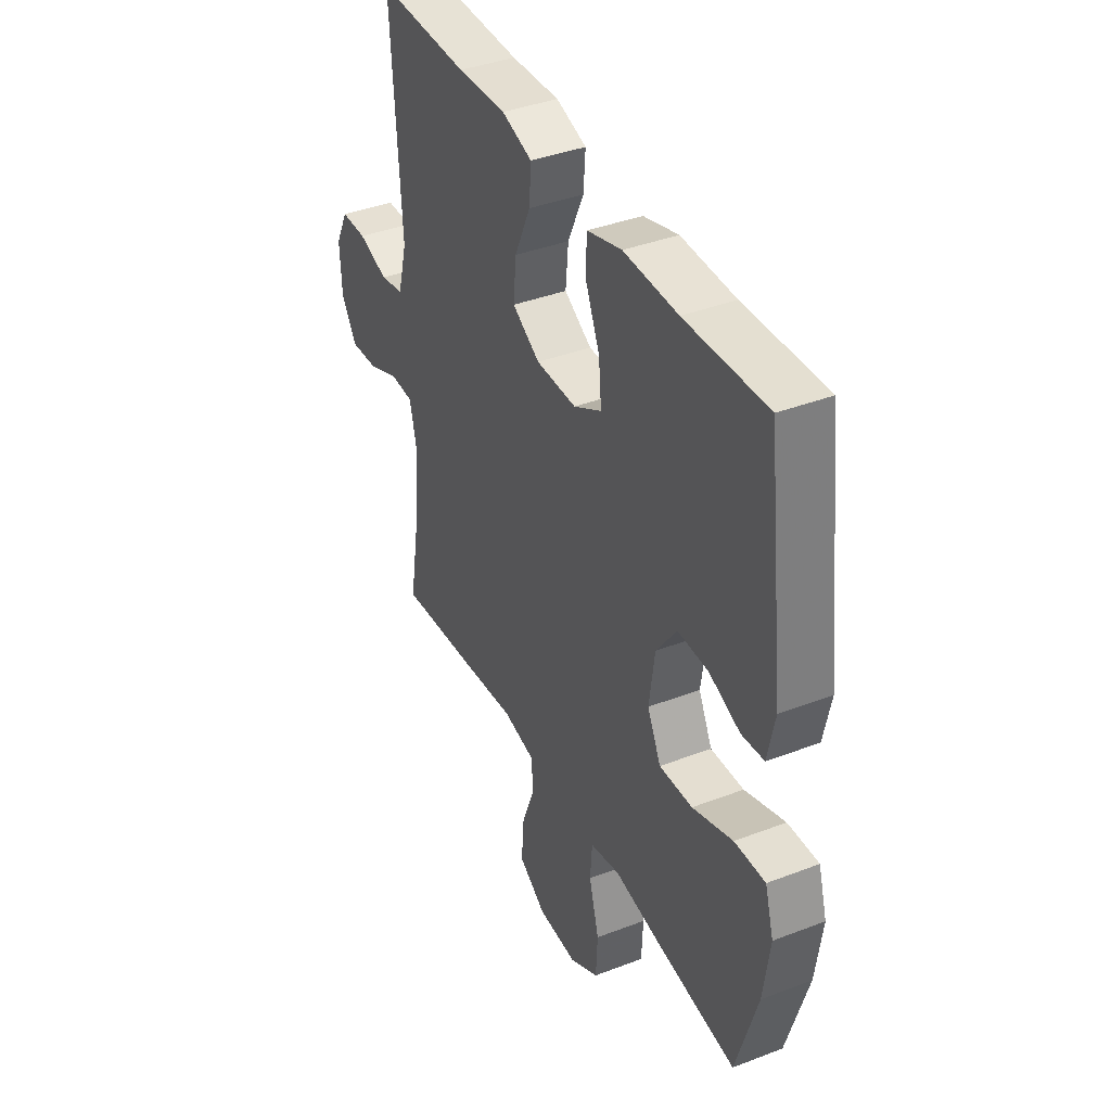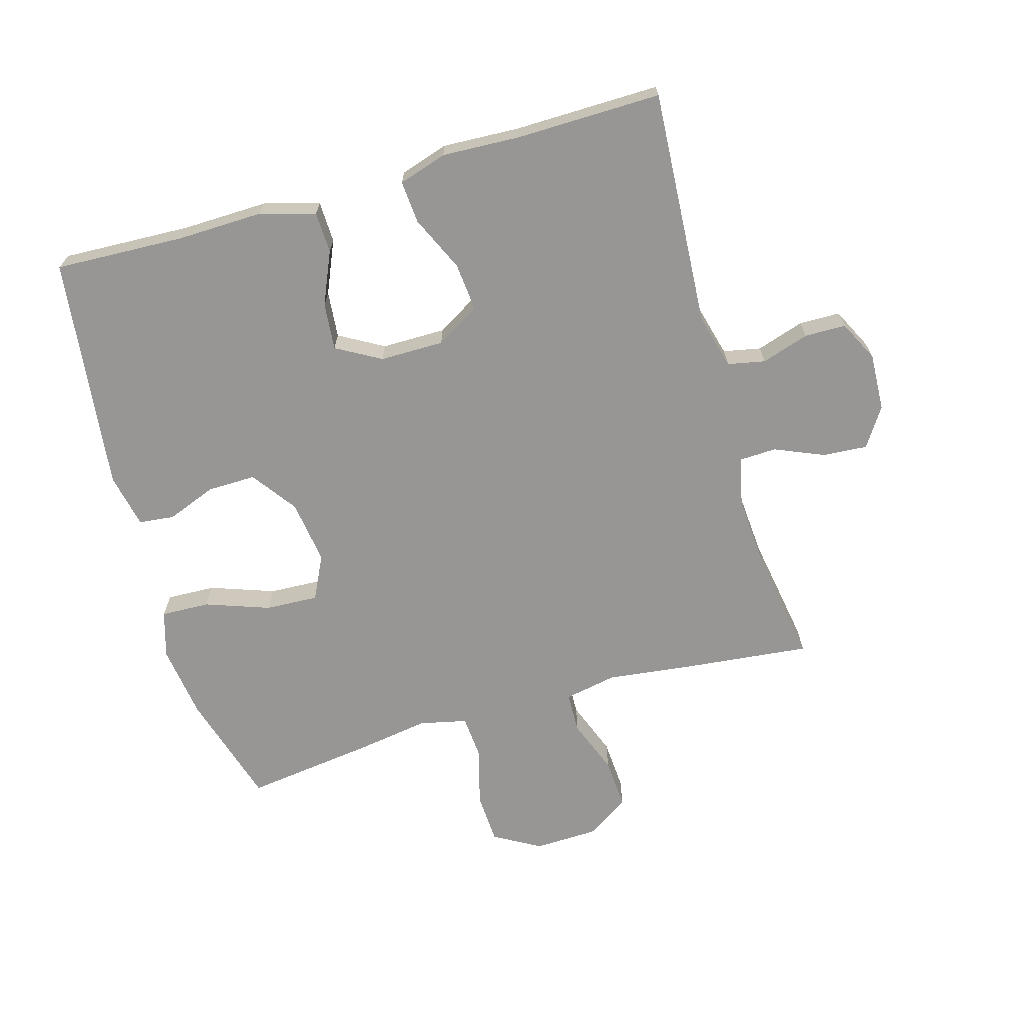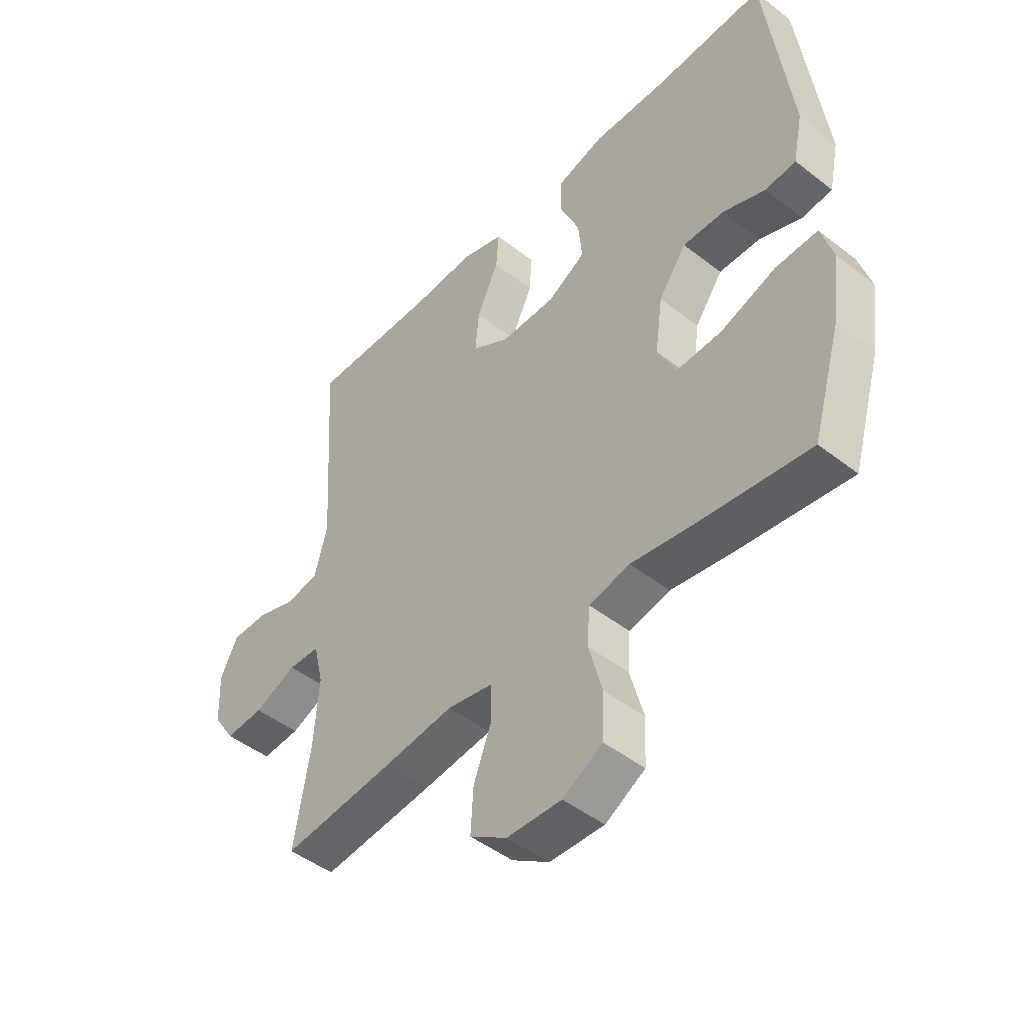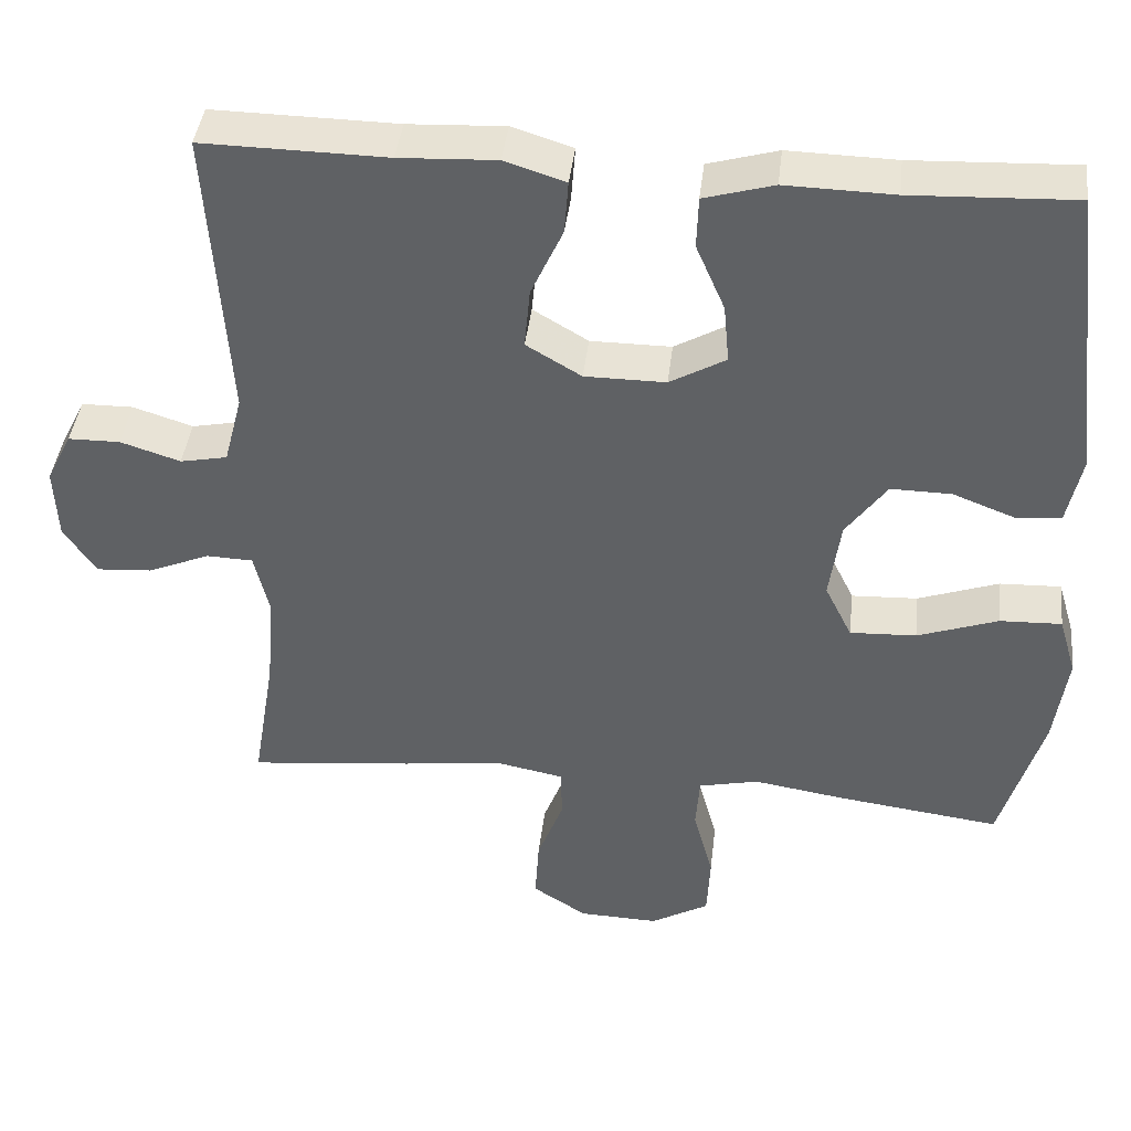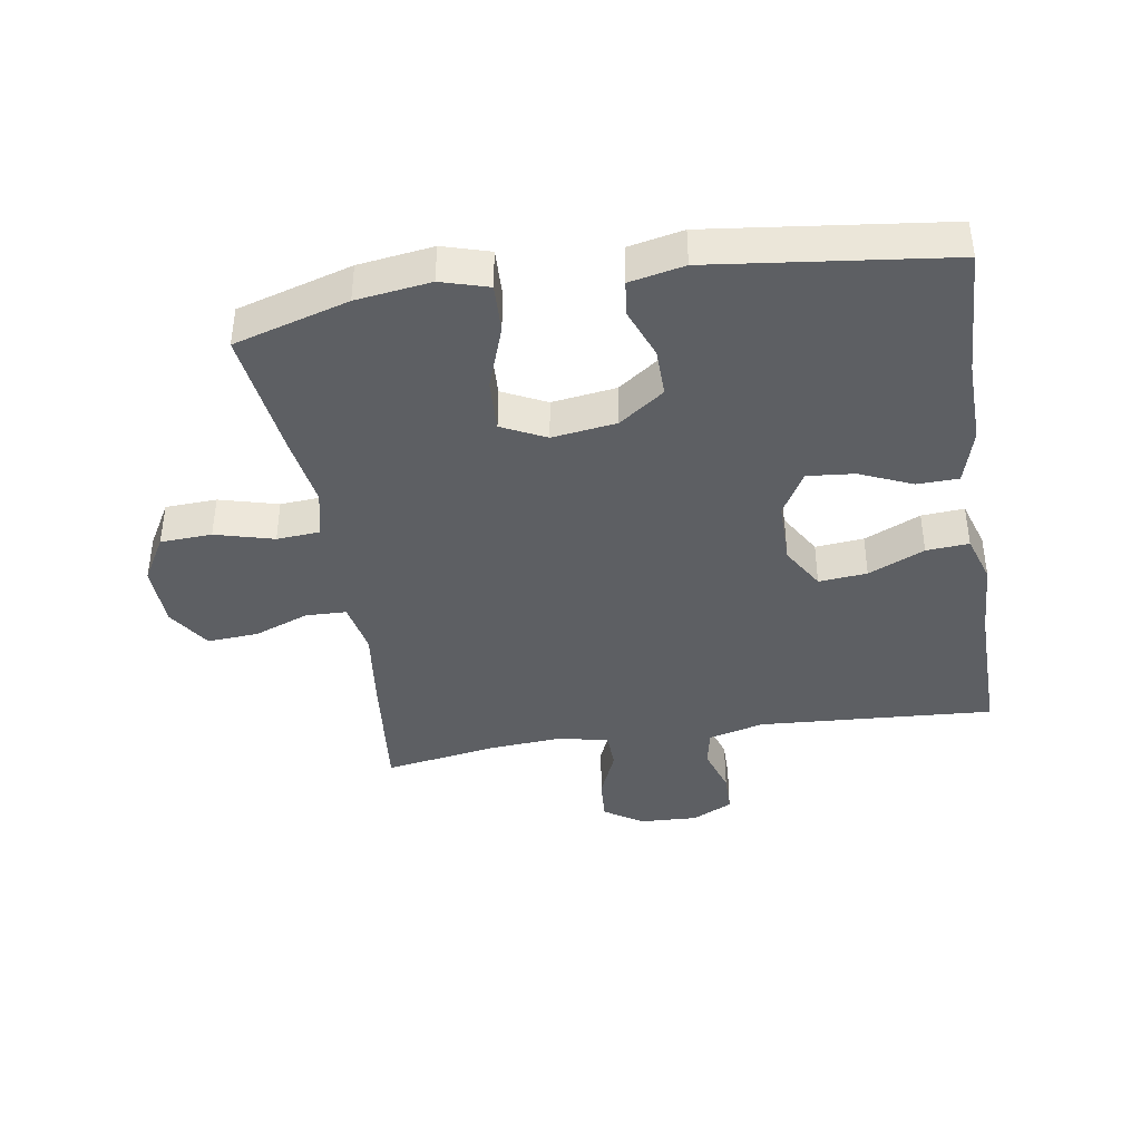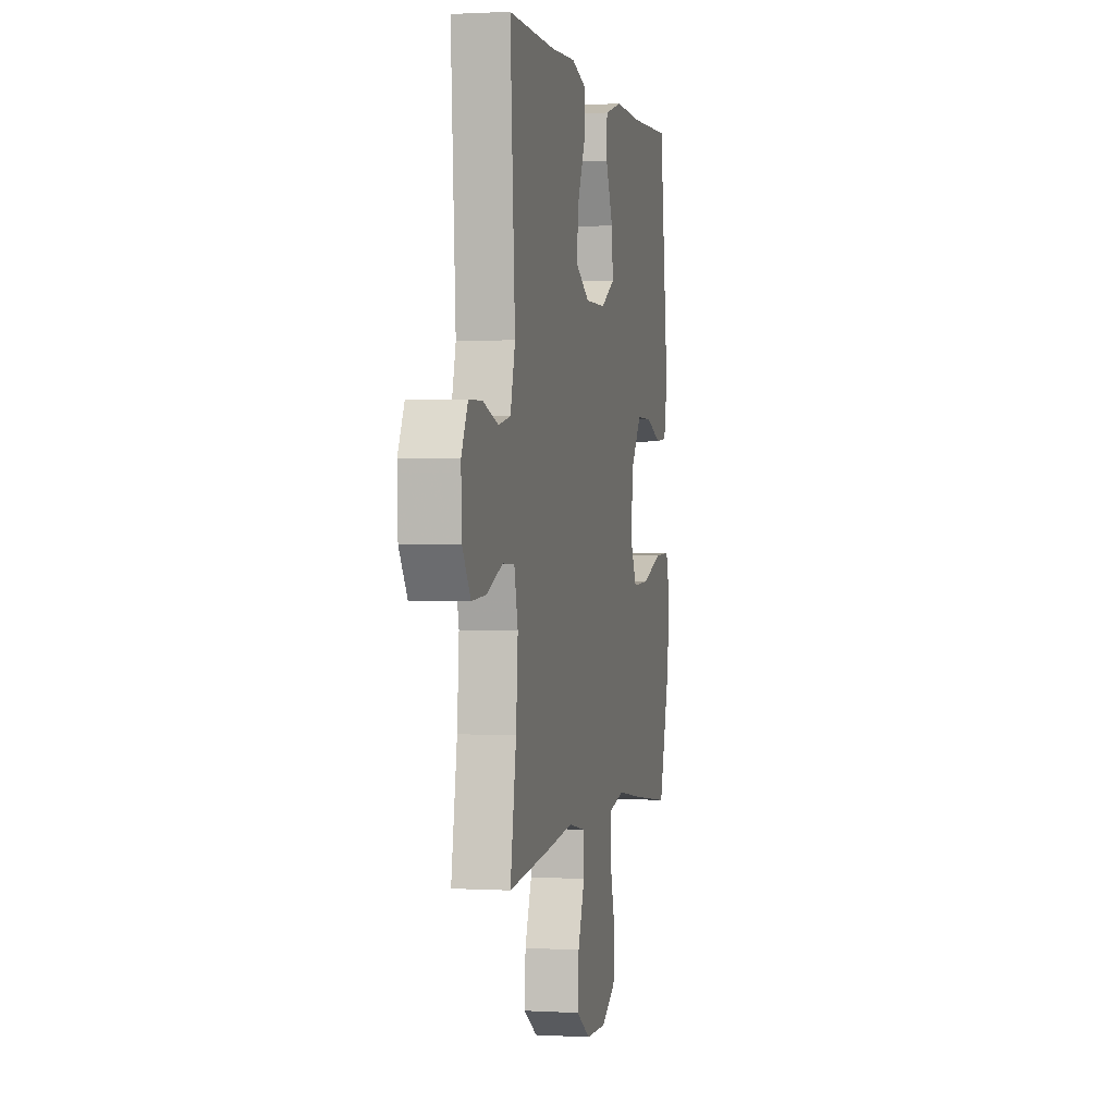
<metadata>
{"format":"obj","ext":"obj","renderer":"f3d","projection":"perspective","resolution":1024,"background":"white","views":[{"elev":39.4,"azim":-115.5,"up":"+Z"},{"elev":-67.9,"azim":16.1,"up":"+Y"},{"elev":-46.9,"azim":-131.5,"up":"+Z"},{"elev":41.7,"azim":-173.4,"up":"+Z"},{"elev":-40.3,"azim":-80.9,"up":"+Y"},{"elev":0.9,"azim":102.1,"up":"+Z"}]}
</metadata>
<code>
v 0.5 0.07 0.5
v 0.476 0.07 0.129
v 0.499 0.07 0.041
v 0.558 0.07 0.029
v 0.633 0.07 0.053
v 0.698 0.07 0.052
v 0.73 0.07 -0.012
v 0.726 0.07 -0.103
v 0.686 0.07 -0.164
v 0.616 0.07 -0.159
v 0.538 0.07 -0.126
v 0.48 0.07 -0.128
v 0.462 0.07 -0.205
v 0.471 0.07 -0.325
v 0.5 0.07 -0.5
v 0.294 0.07 -0.478
v 0.166 0.07 -0.462
v 0.083 0.07 -0.478
v 0.081 0.07 -0.542
v 0.114 0.07 -0.629
v 0.119 0.07 -0.709
v 0.051 0.07 -0.753
v -0.049 0.07 -0.756
v -0.122 0.07 -0.714
v -0.126 0.07 -0.633
v -0.101 0.07 -0.541
v -0.106 0.07 -0.473
v -0.181 0.07 -0.456
v -0.297 0.07 -0.474
v -0.5 0.07 -0.5
v -0.553 0.07 -0.32
v -0.569 0.07 -0.203
v -0.547 0.07 -0.129
v -0.47 0.07 -0.132
v -0.369 0.07 -0.168
v -0.286 0.07 -0.172
v -0.252 0.07 -0.103
v -0.266 0.07 -0.002
v -0.317 0.07 0.069
v -0.393 0.07 0.068
v -0.471 0.07 0.038
v -0.527 0.07 0.044
v -0.545 0.07 0.13
v -0.5 0.07 0.5
v -0.296 0.07 0.491
v -0.161 0.07 0.494
v -0.074 0.07 0.469
v -0.072 0.07 0.404
v -0.108 0.07 0.321
v -0.115 0.07 0.247
v -0.045 0.07 0.207
v 0.056 0.07 0.207
v 0.125 0.07 0.248
v 0.118 0.07 0.324
v 0.078 0.07 0.412
v 0.073 0.07 0.479
v 0.149 0.07 0.503
v 0.27 0.07 0.497
v 0.5 0 0.5
v 0.476 0 0.129
v 0.499 0 0.041
v 0.558 0 0.029
v 0.633 0 0.053
v 0.698 0 0.052
v 0.73 0 -0.012
v 0.726 0 -0.103
v 0.686 0 -0.164
v 0.616 0 -0.159
v 0.538 0 -0.126
v 0.48 0 -0.128
v 0.462 0 -0.205
v 0.471 0 -0.325
v 0.5 0 -0.5
v 0.294 0 -0.478
v 0.166 0 -0.462
v 0.083 0 -0.478
v 0.081 0 -0.542
v 0.114 0 -0.629
v 0.119 0 -0.709
v 0.051 0 -0.753
v -0.049 0 -0.756
v -0.122 0 -0.714
v -0.126 0 -0.633
v -0.101 0 -0.541
v -0.106 0 -0.473
v -0.181 0 -0.456
v -0.297 0 -0.474
v -0.5 0 -0.5
v -0.553 0 -0.32
v -0.569 0 -0.203
v -0.547 0 -0.129
v -0.47 0 -0.132
v -0.369 0 -0.168
v -0.286 0 -0.172
v -0.252 0 -0.103
v -0.266 0 -0.002
v -0.317 0 0.069
v -0.393 0 0.068
v -0.471 0 0.038
v -0.527 0 0.044
v -0.545 0 0.13
v -0.5 0 0.5
v -0.296 0 0.491
v -0.161 0 0.494
v -0.074 0 0.469
v -0.072 0 0.404
v -0.108 0 0.321
v -0.115 0 0.247
v -0.045 0 0.207
v 0.056 0 0.207
v 0.125 0 0.248
v 0.118 0 0.324
v 0.078 0 0.412
v 0.073 0 0.479
v 0.149 0 0.503
v 0.27 0 0.497
f 56 57 58
f 55 56 58
f 54 55 58
f 58 1 2
f 54 58 2
f 53 54 2
f 52 53 2 3
f 51 52 3
f 47 48 49
f 46 47 49
f 45 46 49
f 45 49 50
f 44 45 50
f 43 44 50
f 42 43 50
f 41 42 50
f 40 41 50
f 39 40 50 51
f 33 34 35
f 32 33 35
f 31 32 35
f 30 31 35
f 29 30 35
f 28 29 35
f 27 28 35 36
f 24 25 26
f 23 24 26
f 22 23 26
f 21 22 26
f 20 21 26
f 19 20 26
f 18 19 26 27
f 27 36 37
f 18 27 37
f 17 18 37
f 17 37 38
f 16 17 38
f 15 16 38
f 14 15 38
f 9 10 11
f 8 9 11
f 7 8 11
f 6 7 11
f 5 6 11
f 4 5 11
f 3 4 11 12
f 51 3 12 13
f 38 39 51
f 14 38 51
f 13 14 51
f 116 115 114
f 116 114 113
f 116 113 112
f 60 59 116
f 60 116 112
f 60 112 111
f 61 60 111 110
f 61 110 109
f 107 106 105
f 107 105 104
f 107 104 103
f 108 107 103
f 108 103 102
f 108 102 101
f 108 101 100
f 108 100 99
f 108 99 98
f 109 108 98 97
f 93 92 91
f 93 91 90
f 93 90 89
f 93 89 88
f 93 88 87
f 93 87 86
f 94 93 86 85
f 84 83 82
f 84 82 81
f 84 81 80
f 84 80 79
f 84 79 78
f 84 78 77
f 85 84 77 76
f 95 94 85
f 95 85 76
f 95 76 75
f 96 95 75
f 96 75 74
f 96 74 73
f 96 73 72
f 69 68 67
f 69 67 66
f 69 66 65
f 69 65 64
f 69 64 63
f 69 63 62
f 70 69 62 61
f 71 70 61 109
f 109 97 96
f 109 96 72
f 109 72 71
f 1 59 60 2
f 2 60 61 3
f 3 61 62 4
f 4 62 63 5
f 5 63 64 6
f 6 64 65 7
f 7 65 66 8
f 8 66 67 9
f 9 67 68 10
f 10 68 69 11
f 11 69 70 12
f 12 70 71 13
f 13 71 72 14
f 14 72 73 15
f 15 73 74 16
f 16 74 75 17
f 17 75 76 18
f 18 76 77 19
f 19 77 78 20
f 20 78 79 21
f 21 79 80 22
f 22 80 81 23
f 23 81 82 24
f 24 82 83 25
f 25 83 84 26
f 26 84 85 27
f 27 85 86 28
f 28 86 87 29
f 29 87 88 30
f 30 88 89 31
f 31 89 90 32
f 32 90 91 33
f 33 91 92 34
f 34 92 93 35
f 35 93 94 36
f 36 94 95 37
f 37 95 96 38
f 38 96 97 39
f 39 97 98 40
f 40 98 99 41
f 41 99 100 42
f 42 100 101 43
f 43 101 102 44
f 44 102 103 45
f 45 103 104 46
f 46 104 105 47
f 47 105 106 48
f 48 106 107 49
f 49 107 108 50
f 50 108 109 51
f 51 109 110 52
f 52 110 111 53
f 53 111 112 54
f 54 112 113 55
f 55 113 114 56
f 56 114 115 57
f 57 115 116 58
f 58 116 59 1

</code>
